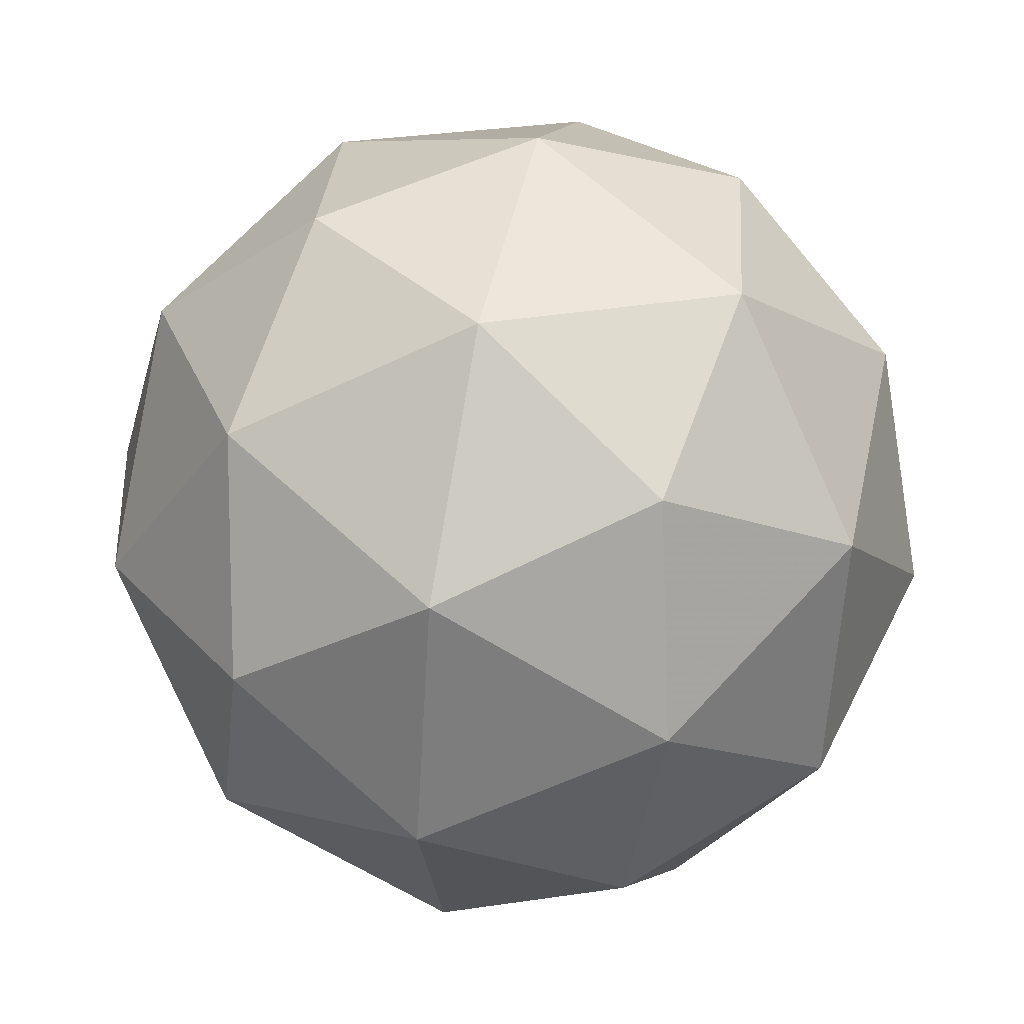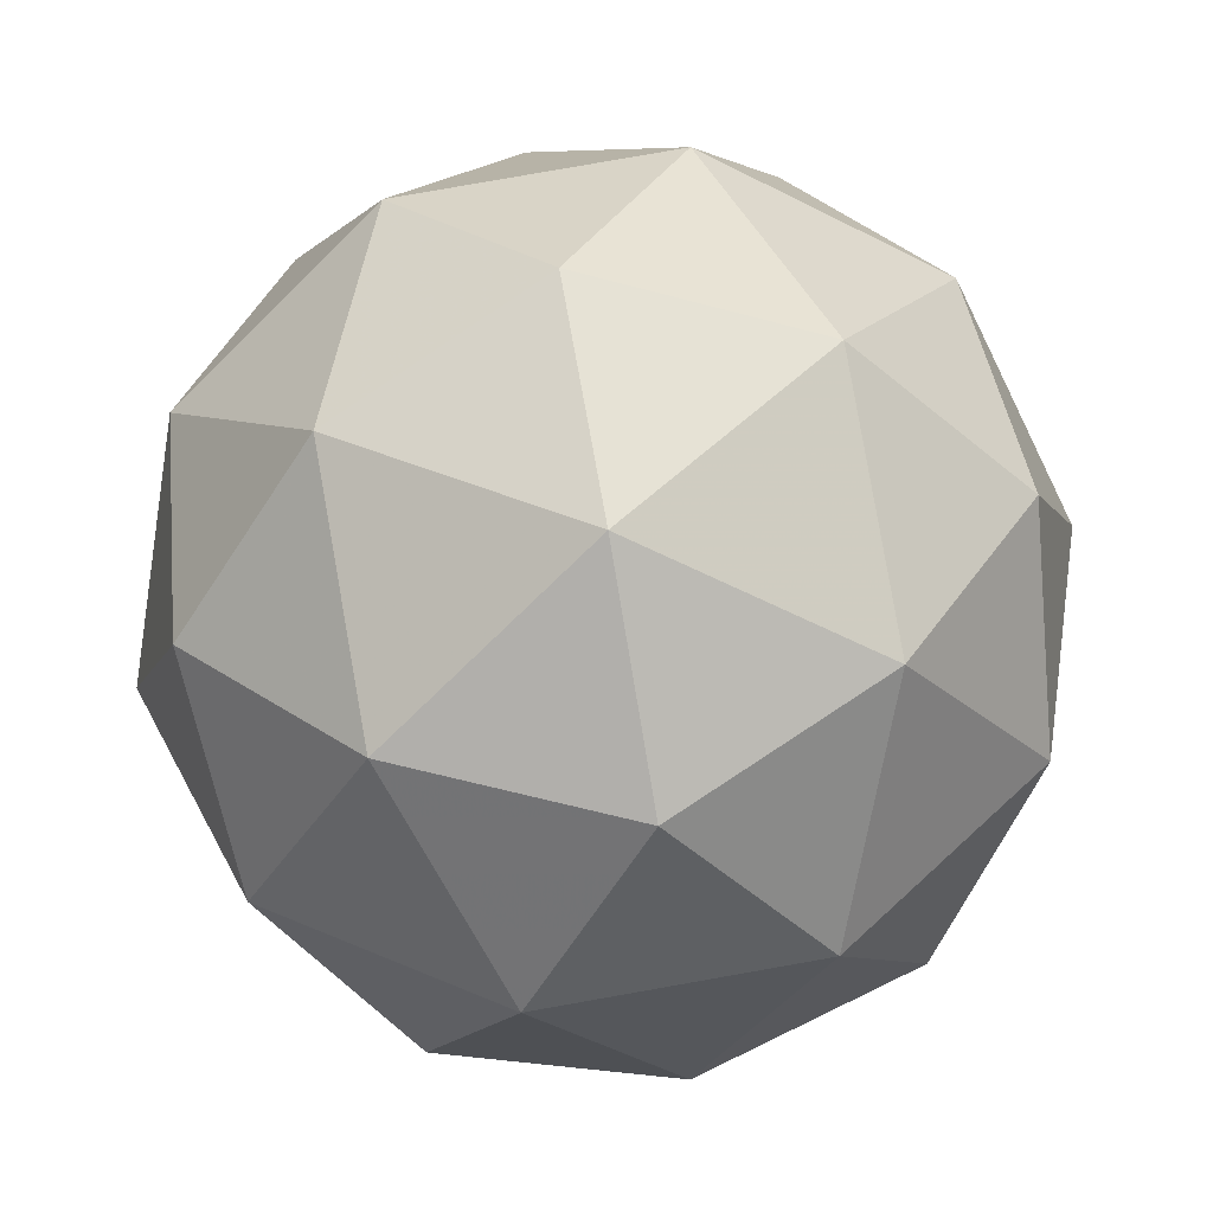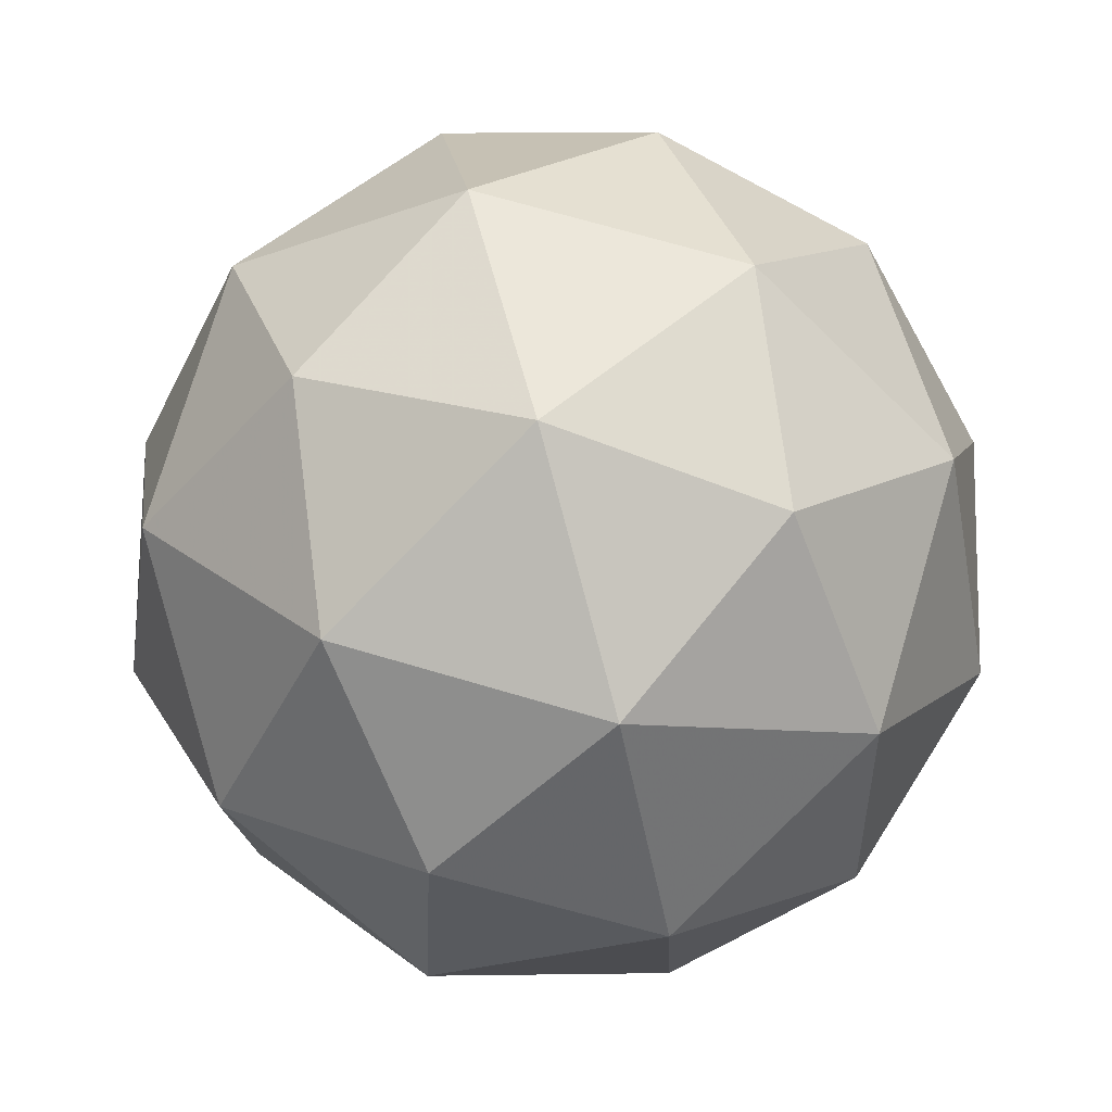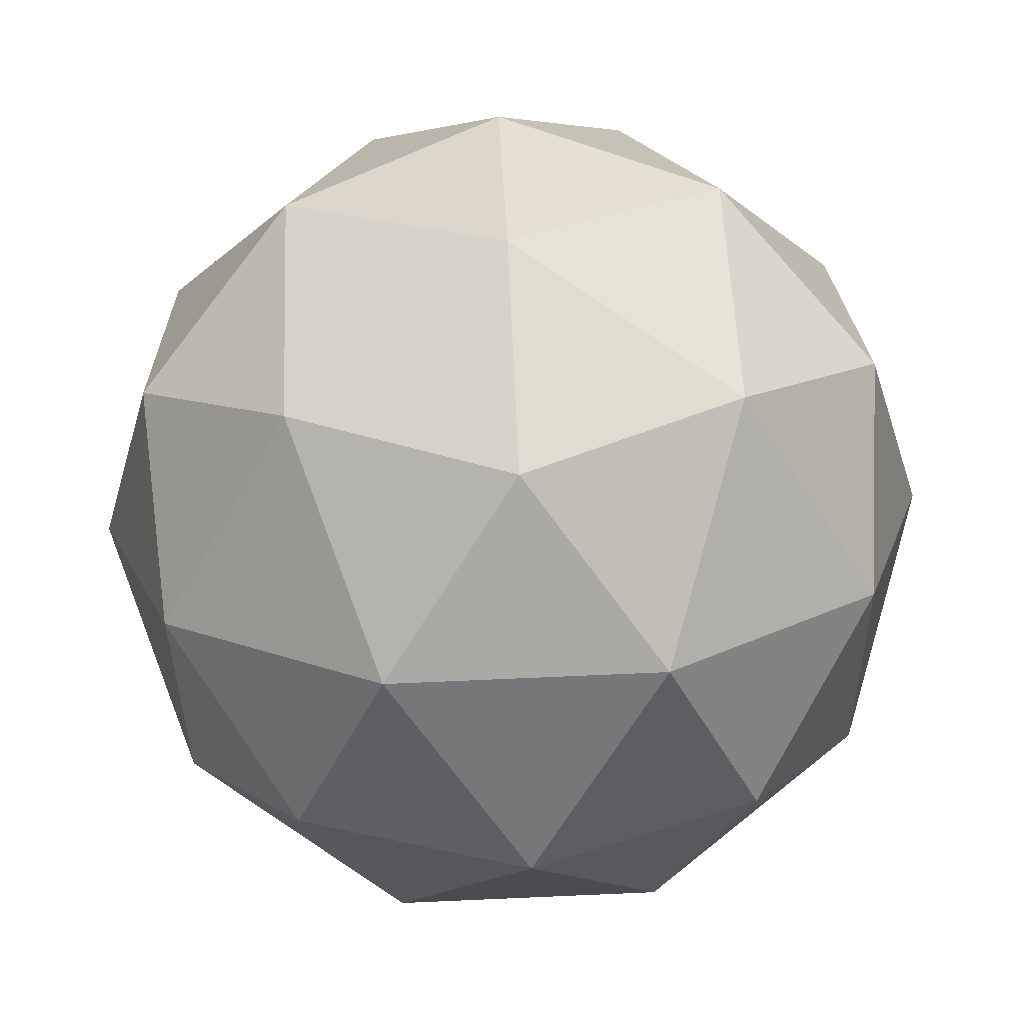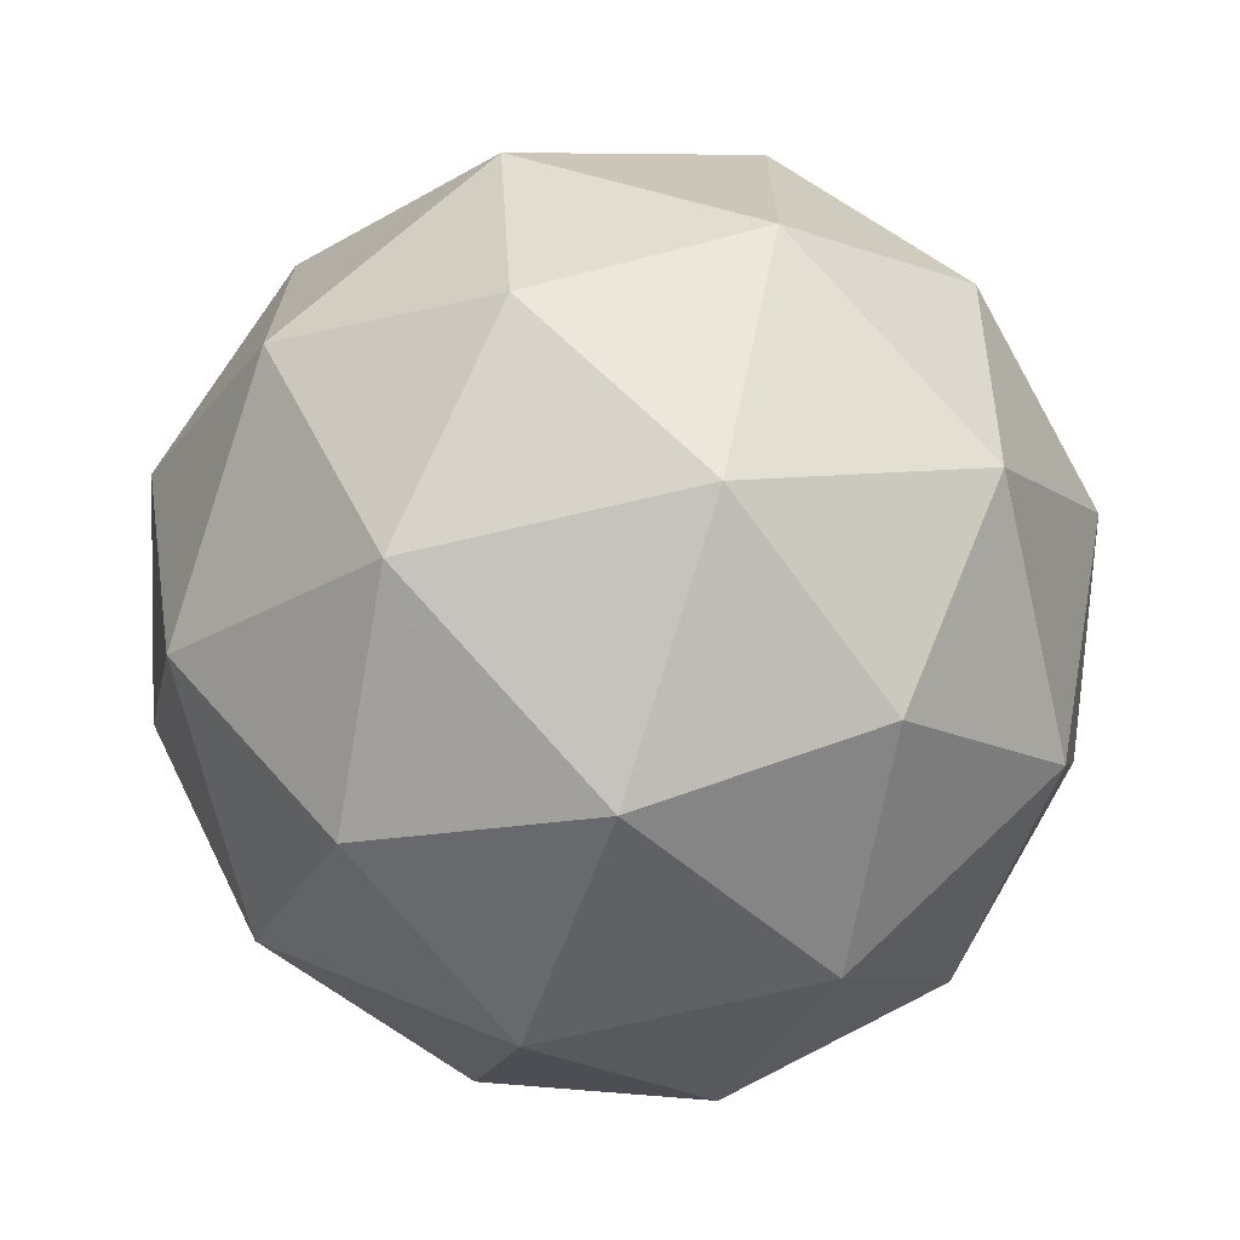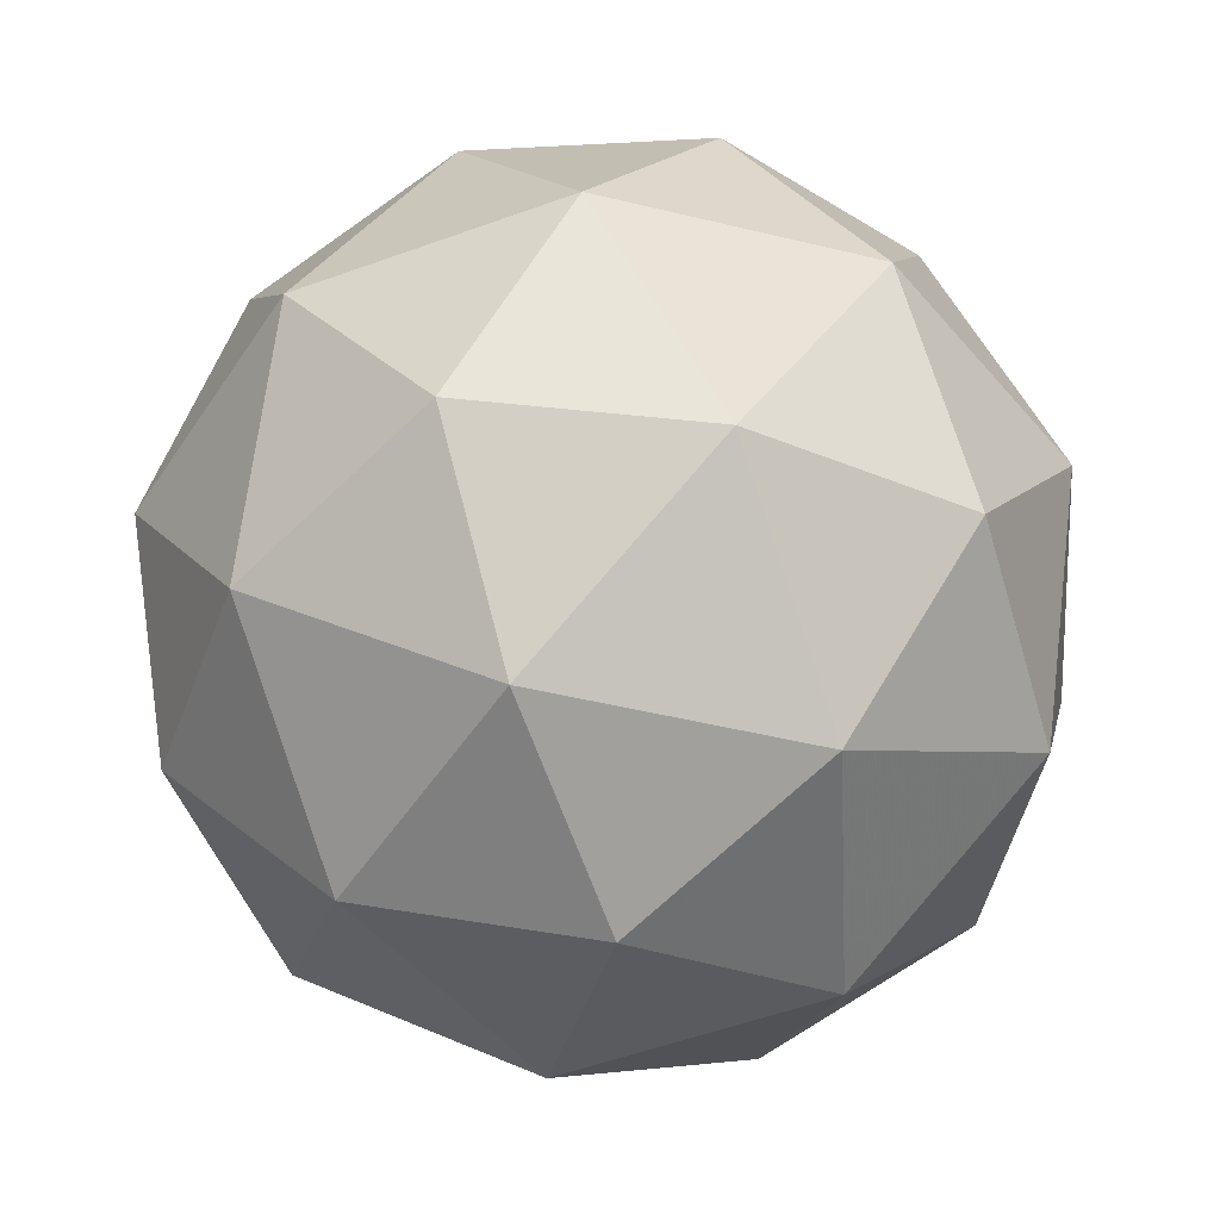
<metadata>
{"format":"obj","ext":"obj","renderer":"f3d","projection":"perspective","resolution":1024,"background":"white","views":[{"elev":-14.0,"azim":138.4,"up":"+Y"},{"elev":-21.1,"azim":-179.0,"up":"+Z"},{"elev":-4.2,"azim":-150.1,"up":"+Z"},{"elev":40.5,"azim":-172.6,"up":"+Y"},{"elev":29.9,"azim":-90.9,"up":"+Z"},{"elev":67.3,"azim":106.9,"up":"+Y"}]}
</metadata>
<code>
v 59.91 -17.54 -75.76
v 59.85 -17.55 -75.7
v 59.84 -17.57 -75.78
v 59.88 -17.51 -75.83
v 59.91 -17.45 -75.78
v 59.9 -17.48 -75.7
v 59.78 -17.53 -75.73
v 59.79 -17.51 -75.81
v 59.84 -17.44 -75.81
v 59.85 -17.42 -75.73
v 59.82 -17.48 -75.68
v 59.78 -17.45 -75.75
v 59.88 -17.56 -75.77
v 59.89 -17.55 -75.72
v 59.85 -17.57 -75.74
v 59.88 -17.52 -75.69
v 59.92 -17.51 -75.72
v 59.9 -17.53 -75.8
v 59.86 -17.55 -75.81
v 59.92 -17.5 -75.77
v 59.9 -17.48 -75.81
v 59.92 -17.46 -75.73
v 59.83 -17.52 -75.68
v 59.86 -17.48 -75.68
v 59.8 -17.56 -75.76
v 59.81 -17.55 -75.71
v 59.83 -17.51 -75.83
v 59.81 -17.55 -75.8
v 59.88 -17.44 -75.8
v 59.86 -17.47 -75.83
v 59.88 -17.44 -75.71
v 59.89 -17.43 -75.75
v 59.79 -17.51 -75.7
v 59.78 -17.53 -75.78
v 59.81 -17.47 -75.82
v 59.84 -17.42 -75.77
v 59.83 -17.44 -75.7
v 59.77 -17.49 -75.74
v 59.79 -17.46 -75.71
v 59.77 -17.48 -75.79
v 59.8 -17.44 -75.79
v 59.81 -17.42 -75.74
f 1 14 13
f 2 14 16
f 1 13 18
f 1 18 20
f 1 20 17
f 2 16 23
f 3 15 25
f 4 19 27
f 5 21 29
f 6 22 31
f 2 23 26
f 3 25 28
f 4 27 30
f 5 29 32
f 6 31 24
f 7 33 38
f 8 34 40
f 9 35 41
f 10 36 42
f 11 37 39
f 39 42 12
f 39 37 42
f 37 10 42
f 42 41 12
f 42 36 41
f 36 9 41
f 41 40 12
f 41 35 40
f 35 8 40
f 40 38 12
f 40 34 38
f 34 7 38
f 38 39 12
f 38 33 39
f 33 11 39
f 24 37 11
f 24 31 37
f 31 10 37
f 32 36 10
f 32 29 36
f 29 9 36
f 30 35 9
f 30 27 35
f 27 8 35
f 28 34 8
f 28 25 34
f 25 7 34
f 26 33 7
f 26 23 33
f 23 11 33
f 31 32 10
f 31 22 32
f 22 5 32
f 29 30 9
f 29 21 30
f 21 4 30
f 27 28 8
f 27 19 28
f 19 3 28
f 25 26 7
f 25 15 26
f 15 2 26
f 23 24 11
f 23 16 24
f 16 6 24
f 17 22 6
f 17 20 22
f 20 5 22
f 20 21 5
f 20 18 21
f 18 4 21
f 18 19 4
f 18 13 19
f 13 3 19
f 16 17 6
f 16 14 17
f 14 1 17
f 13 15 3
f 13 14 15
f 14 2 15

</code>
